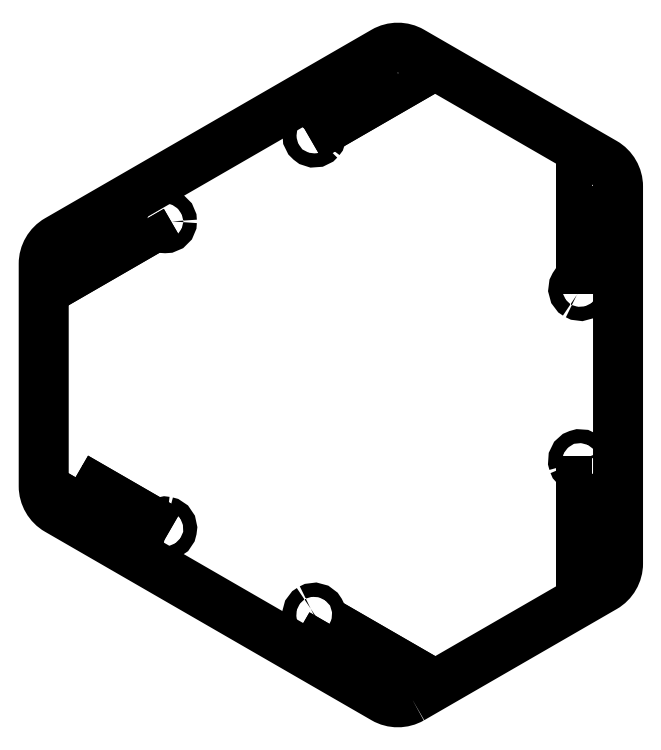
<metadata>
{"format":"dxf","ext":"dxf","renderer":"ezdxf+matplotlib","layout":"modelspace","background":"white","min_lineweight":24,"dpi":150}
</metadata>
<code>
0
SECTION
2
ENTITIES
0
SPLINE
8
Layer 1
210
0
220
0
230
1
70
    11
71
     3
72
    47
73
    43
74
     0
42
1e-10
43
1e-10
12
1
22
0
32
0
13
1
23
0
33
0
40
0
40
0
40
0
40
0
40
1
40
1
40
1
40
2
40
2
40
2
40
3
40
3
40
3
40
4
40
4
40
4
40
5
40
5
40
5
40
6
40
6
40
6
40
7
40
7
40
7
40
8
40
8
40
8
40
9
40
9
40
9
40
10
40
10
40
10
40
11
40
11
40
11
40
12
40
12
40
12
40
13
40
13
40
13
40
14
40
14
40
14
40
14
10
158
20
-181.9
30
0
10
158
20
-181.9
30
0
10
201.9
20
-156.6
30
0
10
201.9
20
-156.6
30
0
10
203.9
20
-155.5
30
0
10
205.1
20
-153.4
30
0
10
205.1
20
-151.1
30
0
10
205.1
20
-151.1
30
0
10
205.1
20
-65.2
30
0
10
205.1
20
-65.2
30
0
10
205.1
20
-62.93
30
0
10
203.9
20
-60.83
30
0
10
201.9
20
-59.7
30
0
10
201.9
20
-59.7
30
0
10
158
20
-34.37
30
0
10
158
20
-34.37
30
0
10
156.1
20
-33.24
30
0
10
153.6
20
-33.23
30
0
10
151.7
20
-34.37
30
0
10
151.7
20
-34.37
30
0
10
77.26
20
-77.33
30
0
10
77.26
20
-77.33
30
0
10
75.3
20
-78.47
30
0
10
74.09
20
-80.56
30
0
10
74.09
20
-82.83
30
0
10
74.09
20
-82.83
30
0
10
74.09
20
-133.5
30
0
10
74.09
20
-133.5
30
0
10
74.09
20
-135.8
30
0
10
75.3
20
-137.9
30
0
10
77.26
20
-139
30
0
10
77.26
20
-139
30
0
10
151.7
20
-181.9
30
0
10
151.7
20
-181.9
30
0
10
153.6
20
-183.1
30
0
10
156.1
20
-183.1
30
0
10
158
20
-181.9
30
0
10
158
20
-181.9
30
0
10
158
20
-181.9
30
0
10
158
20
-181.9
30
0
10
158
20
-181.9
30
0
10
158
20
-181.9
30
0
10
158
20
-181.9
30
0
0
POLYLINE
8
Layer 1
66
     1
10
0
20
0
30
0
0
VERTEX
8
Layer 1
10
96.55
20
-73.13
30
0
0
VERTEX
8
Layer 1
10
97.79
20
-75.27
30
0
0
VERTEX
8
Layer 1
10
81.35
20
-84.76
30
0
0
VERTEX
8
Layer 1
10
80.11
20
-82.62
30
0
0
VERTEX
8
Layer 1
10
87.76
20
-78.2
30
0
0
VERTEX
8
Layer 1
10
87.77
20
-78.19
30
0
0
VERTEX
8
Layer 1
10
87.77
20
-78.18
30
0
0
VERTEX
8
Layer 1
10
86.83
20
-76.55
30
0
0
VERTEX
8
Layer 1
10
87.94
20
-75.91
30
0
0
VERTEX
8
Layer 1
10
88.88
20
-77.54
30
0
0
VERTEX
8
Layer 1
10
88.88
20
-77.55
30
0
0
VERTEX
8
Layer 1
10
88.89
20
-77.55
30
0
0
VERTEX
8
Layer 1
10
96.55
20
-73.13
30
0
0
SEQEND
8
Layer 1
0
POLYLINE
8
Layer 1
66
     1
10
0
20
0
30
0
0
VERTEX
8
Layer 1
10
96.55
20
-73.11
30
0
0
VERTEX
8
Layer 1
10
88.89
20
-77.54
30
0
0
VERTEX
8
Layer 1
10
87.94
20
-75.9
30
0
0
VERTEX
8
Layer 1
10
86.81
20
-76.55
30
0
0
VERTEX
8
Layer 1
10
87.76
20
-78.19
30
0
0
VERTEX
8
Layer 1
10
80.1
20
-82.61
30
0
0
VERTEX
8
Layer 1
10
81.35
20
-84.78
30
0
0
VERTEX
8
Layer 1
10
97.8
20
-75.28
30
0
0
VERTEX
8
Layer 1
10
96.55
20
-73.11
30
0
0
VERTEX
8
Layer 1
10
96.55
20
-73.11
30
0
0
SEQEND
8
Layer 1
0
POLYLINE
8
Layer 1
66
     1
10
0
20
0
30
0
0
VERTEX
8
Layer 1
10
154.8
20
-39.47
30
0
0
VERTEX
8
Layer 1
10
156.1
20
-41.62
30
0
0
VERTEX
8
Layer 1
10
139.6
20
-51.11
30
0
0
VERTEX
8
Layer 1
10
138.4
20
-48.96
30
0
0
VERTEX
8
Layer 1
10
146
20
-44.54
30
0
0
VERTEX
8
Layer 1
10
146.1
20
-44.54
30
0
0
VERTEX
8
Layer 1
10
146.1
20
-44.53
30
0
0
VERTEX
8
Layer 1
10
145.1
20
-42.9
30
0
0
VERTEX
8
Layer 1
10
146.2
20
-42.26
30
0
0
VERTEX
8
Layer 1
10
147.2
20
-43.89
30
0
0
VERTEX
8
Layer 1
10
147.2
20
-43.9
30
0
0
VERTEX
8
Layer 1
10
147.2
20
-43.89
30
0
0
VERTEX
8
Layer 1
10
154.8
20
-39.47
30
0
0
SEQEND
8
Layer 1
0
POLYLINE
8
Layer 1
66
     1
10
0
20
0
30
0
0
VERTEX
8
Layer 1
10
154.8
20
-39.46
30
0
0
VERTEX
8
Layer 1
10
147.2
20
-43.89
30
0
0
VERTEX
8
Layer 1
10
146.2
20
-42.25
30
0
0
VERTEX
8
Layer 1
10
145.1
20
-42.9
30
0
0
VERTEX
8
Layer 1
10
146
20
-44.54
30
0
0
VERTEX
8
Layer 1
10
138.4
20
-48.96
30
0
0
VERTEX
8
Layer 1
10
139.6
20
-51.13
30
0
0
VERTEX
8
Layer 1
10
156.1
20
-41.63
30
0
0
VERTEX
8
Layer 1
10
154.8
20
-39.46
30
0
0
VERTEX
8
Layer 1
10
154.8
20
-39.46
30
0
0
SEQEND
8
Layer 1
0
POLYLINE
8
Layer 1
66
     1
10
0
20
0
30
0
0
VERTEX
8
Layer 1
10
139.6
20
-165.1
30
0
0
VERTEX
8
Layer 1
10
156.1
20
-174.6
30
0
0
VERTEX
8
Layer 1
10
154.8
20
-176.8
30
0
0
VERTEX
8
Layer 1
10
147.2
20
-172.4
30
0
0
VERTEX
8
Layer 1
10
147.2
20
-172.4
30
0
0
VERTEX
8
Layer 1
10
147.2
20
-172.4
30
0
0
VERTEX
8
Layer 1
10
146.2
20
-174
30
0
0
VERTEX
8
Layer 1
10
145.1
20
-173.4
30
0
0
VERTEX
8
Layer 1
10
146.1
20
-171.7
30
0
0
VERTEX
8
Layer 1
10
146.1
20
-171.7
30
0
0
VERTEX
8
Layer 1
10
146.1
20
-171.7
30
0
0
VERTEX
8
Layer 1
10
138.4
20
-167.3
30
0
0
VERTEX
8
Layer 1
10
139.6
20
-165.1
30
0
0
SEQEND
8
Layer 1
0
POLYLINE
8
Layer 1
66
     1
10
0
20
0
30
0
0
VERTEX
8
Layer 1
10
139.6
20
-165.1
30
0
0
VERTEX
8
Layer 1
10
138.4
20
-167.3
30
0
0
VERTEX
8
Layer 1
10
146
20
-171.7
30
0
0
VERTEX
8
Layer 1
10
145.1
20
-173.4
30
0
0
VERTEX
8
Layer 1
10
146.2
20
-174
30
0
0
VERTEX
8
Layer 1
10
147.2
20
-172.4
30
0
0
VERTEX
8
Layer 1
10
154.8
20
-176.8
30
0
0
VERTEX
8
Layer 1
10
156.1
20
-174.6
30
0
0
VERTEX
8
Layer 1
10
139.6
20
-165.1
30
0
0
VERTEX
8
Layer 1
10
139.6
20
-165.1
30
0
0
SEQEND
8
Layer 1
0
POLYLINE
8
Layer 1
66
     1
10
0
20
0
30
0
0
VERTEX
8
Layer 1
10
81.36
20
-131.5
30
0
0
VERTEX
8
Layer 1
10
97.79
20
-141
30
0
0
VERTEX
8
Layer 1
10
96.55
20
-143.1
30
0
0
VERTEX
8
Layer 1
10
88.9
20
-138.7
30
0
0
VERTEX
8
Layer 1
10
88.89
20
-138.7
30
0
0
VERTEX
8
Layer 1
10
88.88
20
-138.7
30
0
0
VERTEX
8
Layer 1
10
87.94
20
-140.3
30
0
0
VERTEX
8
Layer 1
10
86.83
20
-139.7
30
0
0
VERTEX
8
Layer 1
10
87.78
20
-138.1
30
0
0
VERTEX
8
Layer 1
10
87.78
20
-138.1
30
0
0
VERTEX
8
Layer 1
10
87.77
20
-138.1
30
0
0
VERTEX
8
Layer 1
10
80.12
20
-133.6
30
0
0
VERTEX
8
Layer 1
10
81.36
20
-131.5
30
0
0
SEQEND
8
Layer 1
0
POLYLINE
8
Layer 1
66
     1
10
0
20
0
30
0
0
VERTEX
8
Layer 1
10
81.35
20
-131.5
30
0
0
VERTEX
8
Layer 1
10
80.1
20
-133.6
30
0
0
VERTEX
8
Layer 1
10
87.77
20
-138.1
30
0
0
VERTEX
8
Layer 1
10
86.82
20
-139.7
30
0
0
VERTEX
8
Layer 1
10
87.95
20
-140.4
30
0
0
VERTEX
8
Layer 1
10
88.89
20
-138.7
30
0
0
VERTEX
8
Layer 1
10
96.56
20
-143.1
30
0
0
VERTEX
8
Layer 1
10
97.81
20
-141
30
0
0
VERTEX
8
Layer 1
10
81.35
20
-131.5
30
0
0
VERTEX
8
Layer 1
10
81.35
20
-131.5
30
0
0
SEQEND
8
Layer 1
0
POLYLINE
8
Layer 1
66
     1
10
0
20
0
30
0
0
VERTEX
8
Layer 1
10
199.1
20
-65.06
30
0
0
VERTEX
8
Layer 1
10
199.1
20
-73.9
30
0
0
VERTEX
8
Layer 1
10
199.1
20
-73.91
30
0
0
VERTEX
8
Layer 1
10
199.1
20
-73.91
30
0
0
VERTEX
8
Layer 1
10
201
20
-73.91
30
0
0
VERTEX
8
Layer 1
10
201
20
-75.19
30
0
0
VERTEX
8
Layer 1
10
199.1
20
-75.19
30
0
0
VERTEX
8
Layer 1
10
199.1
20
-75.19
30
0
0
VERTEX
8
Layer 1
10
199.1
20
-75.2
30
0
0
VERTEX
8
Layer 1
10
199.1
20
-84.04
30
0
0
VERTEX
8
Layer 1
10
196.6
20
-84.04
30
0
0
VERTEX
8
Layer 1
10
196.6
20
-65.06
30
0
0
VERTEX
8
Layer 1
10
199.1
20
-65.06
30
0
0
SEQEND
8
Layer 1
0
POLYLINE
8
Layer 1
66
     1
10
0
20
0
30
0
0
VERTEX
8
Layer 1
10
199.1
20
-65.05
30
0
0
VERTEX
8
Layer 1
10
196.6
20
-65.05
30
0
0
VERTEX
8
Layer 1
10
196.6
20
-84.05
30
0
0
VERTEX
8
Layer 1
10
199.1
20
-84.05
30
0
0
VERTEX
8
Layer 1
10
199.1
20
-75.2
30
0
0
VERTEX
8
Layer 1
10
201
20
-75.2
30
0
0
VERTEX
8
Layer 1
10
201
20
-73.9
30
0
0
VERTEX
8
Layer 1
10
199.1
20
-73.9
30
0
0
VERTEX
8
Layer 1
10
199.1
20
-65.05
30
0
0
VERTEX
8
Layer 1
10
199.1
20
-65.05
30
0
0
SEQEND
8
Layer 1
0
POLYLINE
8
Layer 1
66
     1
10
0
20
0
30
0
0
VERTEX
8
Layer 1
10
199.1
20
-132.4
30
0
0
VERTEX
8
Layer 1
10
199.1
20
-141.2
30
0
0
VERTEX
8
Layer 1
10
199.1
20
-141.2
30
0
0
VERTEX
8
Layer 1
10
199.1
20
-141.2
30
0
0
VERTEX
8
Layer 1
10
201
20
-141.2
30
0
0
VERTEX
8
Layer 1
10
201
20
-142.5
30
0
0
VERTEX
8
Layer 1
10
199.1
20
-142.5
30
0
0
VERTEX
8
Layer 1
10
199.1
20
-142.5
30
0
0
VERTEX
8
Layer 1
10
199.1
20
-142.5
30
0
0
VERTEX
8
Layer 1
10
199.1
20
-151.3
30
0
0
VERTEX
8
Layer 1
10
196.6
20
-151.3
30
0
0
VERTEX
8
Layer 1
10
196.6
20
-132.4
30
0
0
VERTEX
8
Layer 1
10
199.1
20
-132.4
30
0
0
SEQEND
8
Layer 1
0
POLYLINE
8
Layer 1
66
     1
10
0
20
0
30
0
0
VERTEX
8
Layer 1
10
199.1
20
-132.3
30
0
0
VERTEX
8
Layer 1
10
196.6
20
-132.3
30
0
0
VERTEX
8
Layer 1
10
196.6
20
-151.3
30
0
0
VERTEX
8
Layer 1
10
199.1
20
-151.3
30
0
0
VERTEX
8
Layer 1
10
199.1
20
-142.5
30
0
0
VERTEX
8
Layer 1
10
201
20
-142.5
30
0
0
VERTEX
8
Layer 1
10
201
20
-141.2
30
0
0
VERTEX
8
Layer 1
10
199.1
20
-141.2
30
0
0
VERTEX
8
Layer 1
10
199.1
20
-132.3
30
0
0
VERTEX
8
Layer 1
10
199.1
20
-132.3
30
0
0
SEQEND
8
Layer 1
0
SPLINE
8
Layer 1
210
0
220
0
230
1
70
    11
71
     3
72
    17
73
    13
74
     0
42
1e-10
43
1e-10
12
1
22
0
32
0
13
1
23
0
33
0
40
0
40
0
40
0
40
0
40
1
40
1
40
1
40
2
40
2
40
2
40
3
40
3
40
3
40
4
40
4
40
4
40
4
10
103.3
20
-73.13
30
0
10
103.3
20
-73.98
30
0
10
102.6
20
-74.68
30
0
10
101.8
20
-74.68
30
0
10
100.9
20
-74.68
30
0
10
100.2
20
-73.98
30
0
10
100.2
20
-73.13
30
0
10
100.2
20
-72.27
30
0
10
100.9
20
-71.58
30
0
10
101.8
20
-71.58
30
0
10
102.6
20
-71.58
30
0
10
103.3
20
-72.27
30
0
10
103.3
20
-73.13
30
0
0
SPLINE
8
Layer 1
210
0
220
0
230
1
70
    11
71
     3
72
    17
73
    13
74
     0
42
1e-10
43
1e-10
12
1
22
0
32
0
13
1
23
0
33
0
40
0
40
0
40
0
40
0
40
1
40
1
40
1
40
2
40
2
40
2
40
3
40
3
40
3
40
4
40
4
40
4
40
4
10
137
20
-54.57
30
0
10
136.4
20
-55.21
30
0
10
135.4
20
-55.28
30
0
10
134.8
20
-54.72
30
0
10
134.2
20
-54.16
30
0
10
134.1
20
-53.19
30
0
10
134.6
20
-52.54
30
0
10
135.2
20
-51.89
30
0
10
136.2
20
-51.82
30
0
10
136.8
20
-52.38
30
0
10
137.5
20
-52.94
30
0
10
137.5
20
-53.92
30
0
10
137
20
-54.57
30
0
0
SPLINE
8
Layer 1
210
0
220
0
230
1
70
    11
71
     3
72
    17
73
    13
74
     0
42
1e-10
43
1e-10
12
1
22
0
32
0
13
1
23
0
33
0
40
0
40
0
40
0
40
0
40
1
40
1
40
1
40
2
40
2
40
2
40
3
40
3
40
3
40
4
40
4
40
4
40
4
10
195.7
20
-89.88
30
0
10
194.9
20
-89.45
30
0
10
194.7
20
-88.5
30
0
10
195.1
20
-87.76
30
0
10
195.5
20
-87.02
30
0
10
196.5
20
-86.76
30
0
10
197.2
20
-87.19
30
0
10
198
20
-87.62
30
0
10
198.2
20
-88.57
30
0
10
197.8
20
-89.31
30
0
10
197.4
20
-90.05
30
0
10
196.4
20
-90.31
30
0
10
195.7
20
-89.88
30
0
0
SPLINE
8
Layer 1
210
0
220
0
230
1
70
    11
71
     3
72
    17
73
    13
74
     0
42
1e-10
43
1e-10
12
1
22
0
32
0
13
1
23
0
33
0
40
0
40
0
40
0
40
0
40
1
40
1
40
1
40
2
40
2
40
2
40
3
40
3
40
3
40
4
40
4
40
4
40
4
10
194.9
20
-128.3
30
0
10
194.6
20
-127.5
30
0
10
195.1
20
-126.6
30
0
10
195.9
20
-126.3
30
0
10
196.7
20
-126.1
30
0
10
197.6
20
-126.5
30
0
10
197.9
20
-127.3
30
0
10
198.1
20
-128.1
30
0
10
197.7
20
-129
30
0
10
196.9
20
-129.3
30
0
10
196.1
20
-129.5
30
0
10
195.2
20
-129.1
30
0
10
194.9
20
-128.3
30
0
0
SPLINE
8
Layer 1
210
0
220
0
230
1
70
    11
71
     3
72
    17
73
    13
74
     0
42
1e-10
43
1e-10
12
1
22
0
32
0
13
1
23
0
33
0
40
0
40
0
40
0
40
0
40
1
40
1
40
1
40
2
40
2
40
2
40
3
40
3
40
3
40
4
40
4
40
4
40
4
10
135
20
-161.5
30
0
10
135.7
20
-161.1
30
0
10
136.7
20
-161.3
30
0
10
137.1
20
-162.1
30
0
10
137.5
20
-162.8
30
0
10
137.3
20
-163.7
30
0
10
136.5
20
-164.2
30
0
10
135.8
20
-164.6
30
0
10
134.9
20
-164.3
30
0
10
134.4
20
-163.6
30
0
10
134
20
-162.9
30
0
10
134.3
20
-161.9
30
0
10
135
20
-161.5
30
0
0
SPLINE
8
Layer 1
210
0
220
0
230
1
70
    11
71
     3
72
    17
73
    13
74
     0
42
1e-10
43
1e-10
12
1
22
0
32
0
13
1
23
0
33
0
40
0
40
0
40
0
40
0
40
1
40
1
40
1
40
2
40
2
40
2
40
3
40
3
40
3
40
4
40
4
40
4
40
4
10
102.1
20
-141.6
30
0
10
102.9
20
-141.8
30
0
10
103.5
20
-142.6
30
0
10
103.3
20
-143.4
30
0
10
103.2
20
-144.3
30
0
10
102.3
20
-144.8
30
0
10
101.5
20
-144.7
30
0
10
100.7
20
-144.5
30
0
10
100.1
20
-143.7
30
0
10
100.3
20
-142.8
30
0
10
100.4
20
-142
30
0
10
101.3
20
-141.5
30
0
10
102.1
20
-141.6
30
0
0
ENDSEC
0
EOF

</code>
